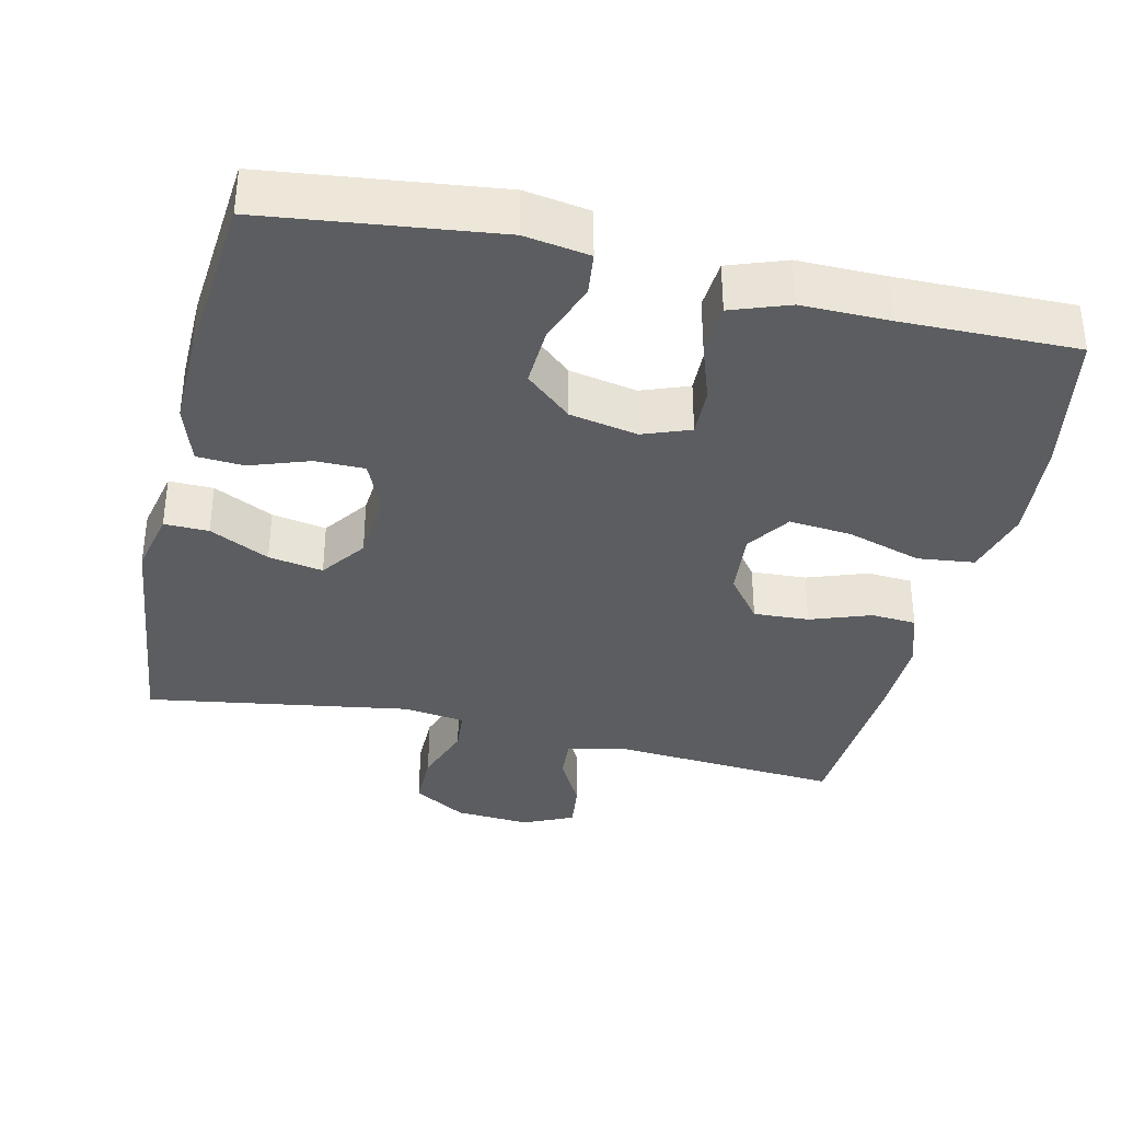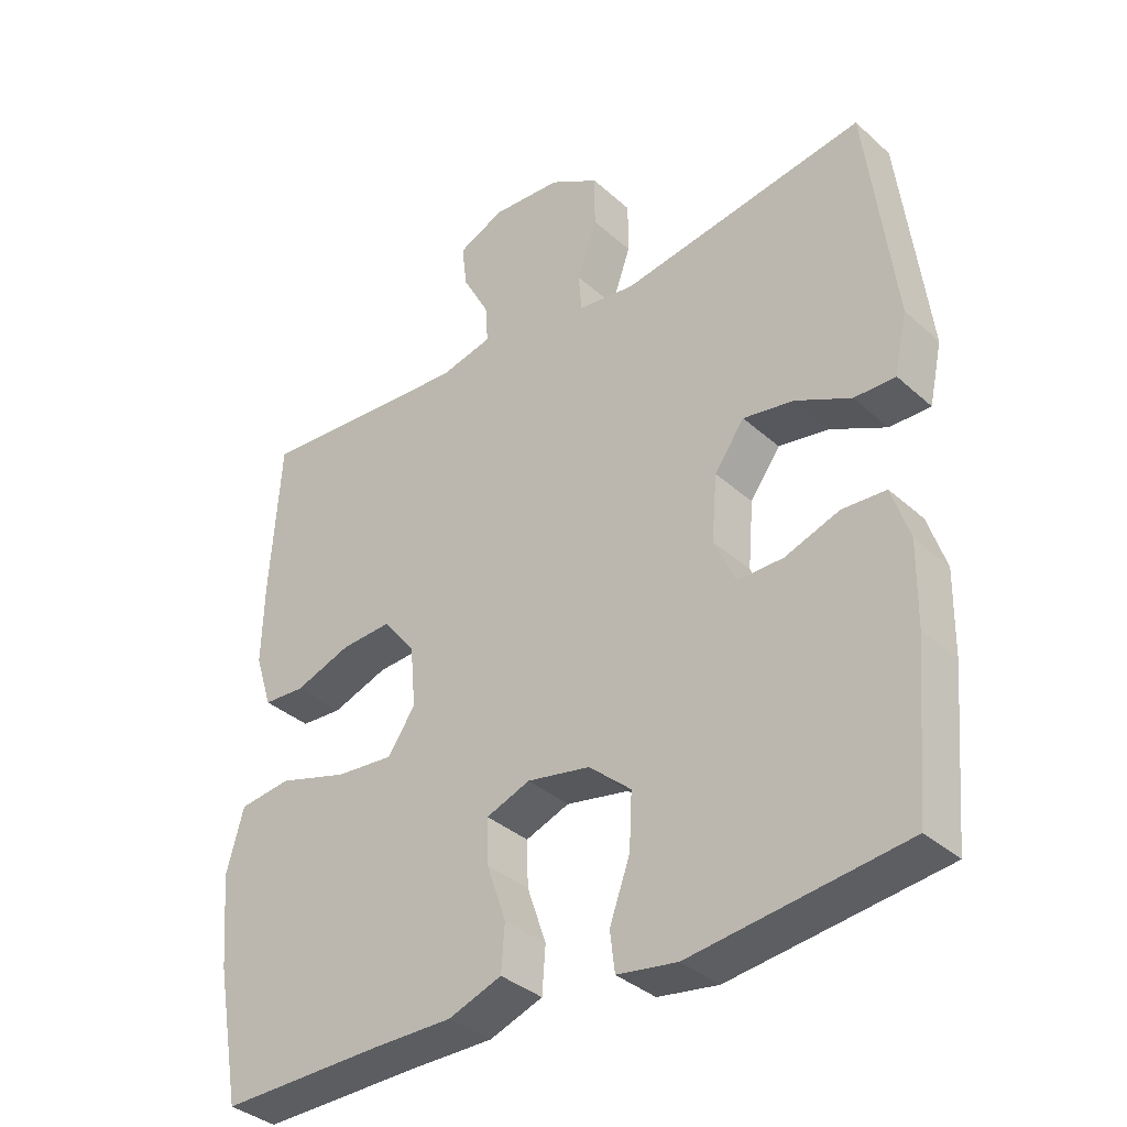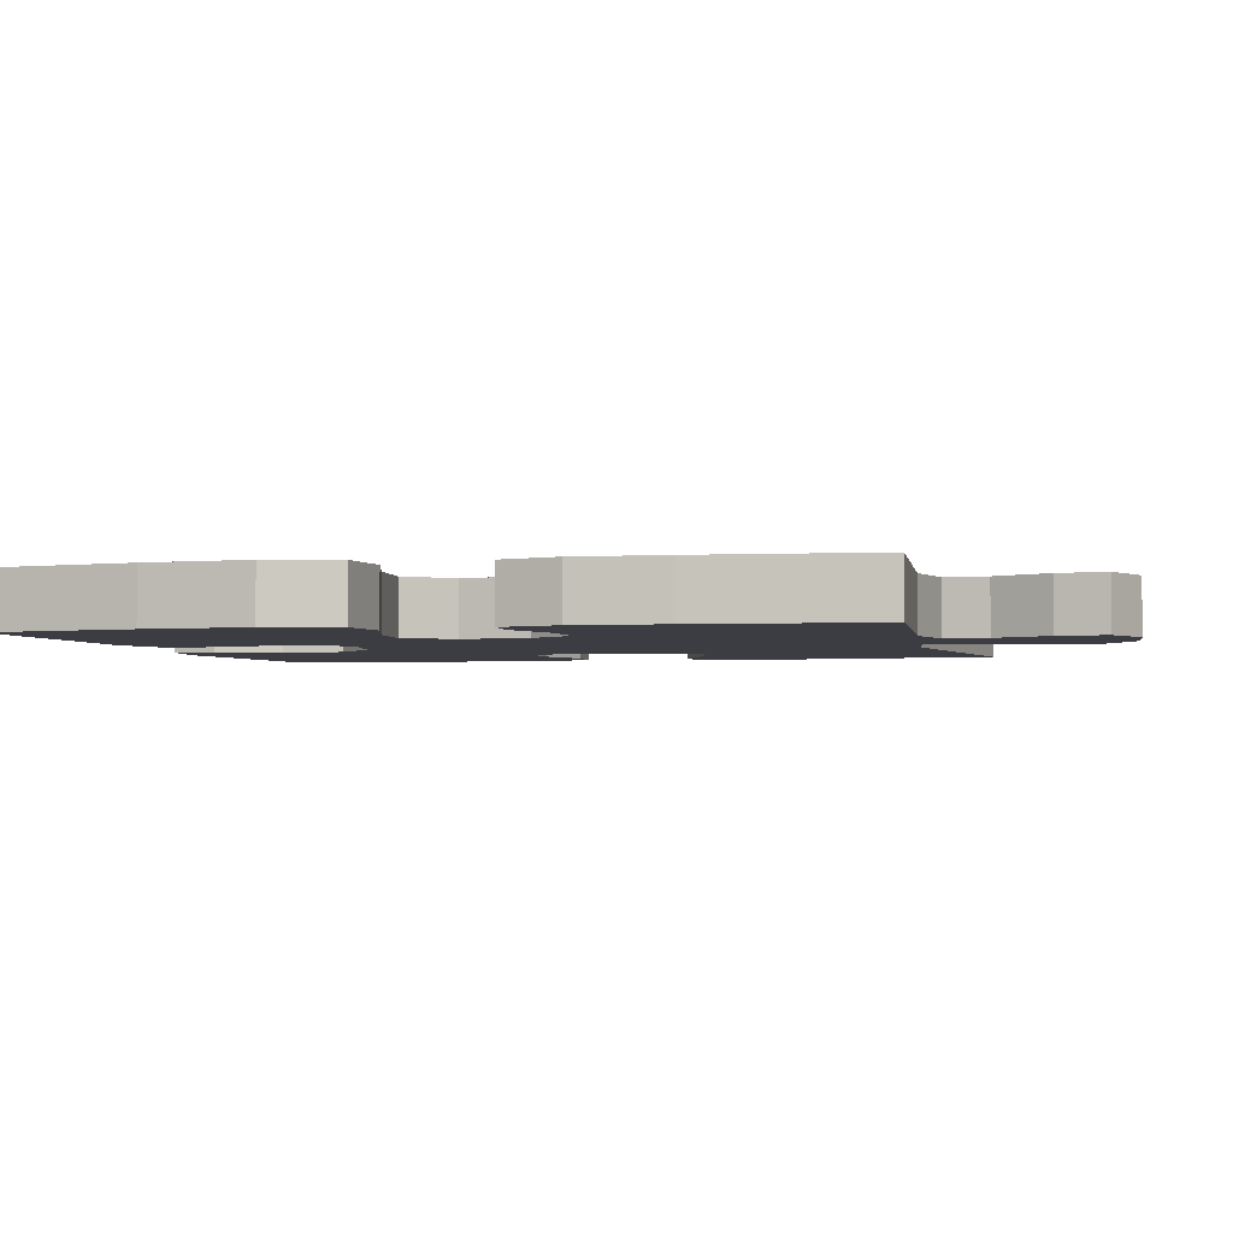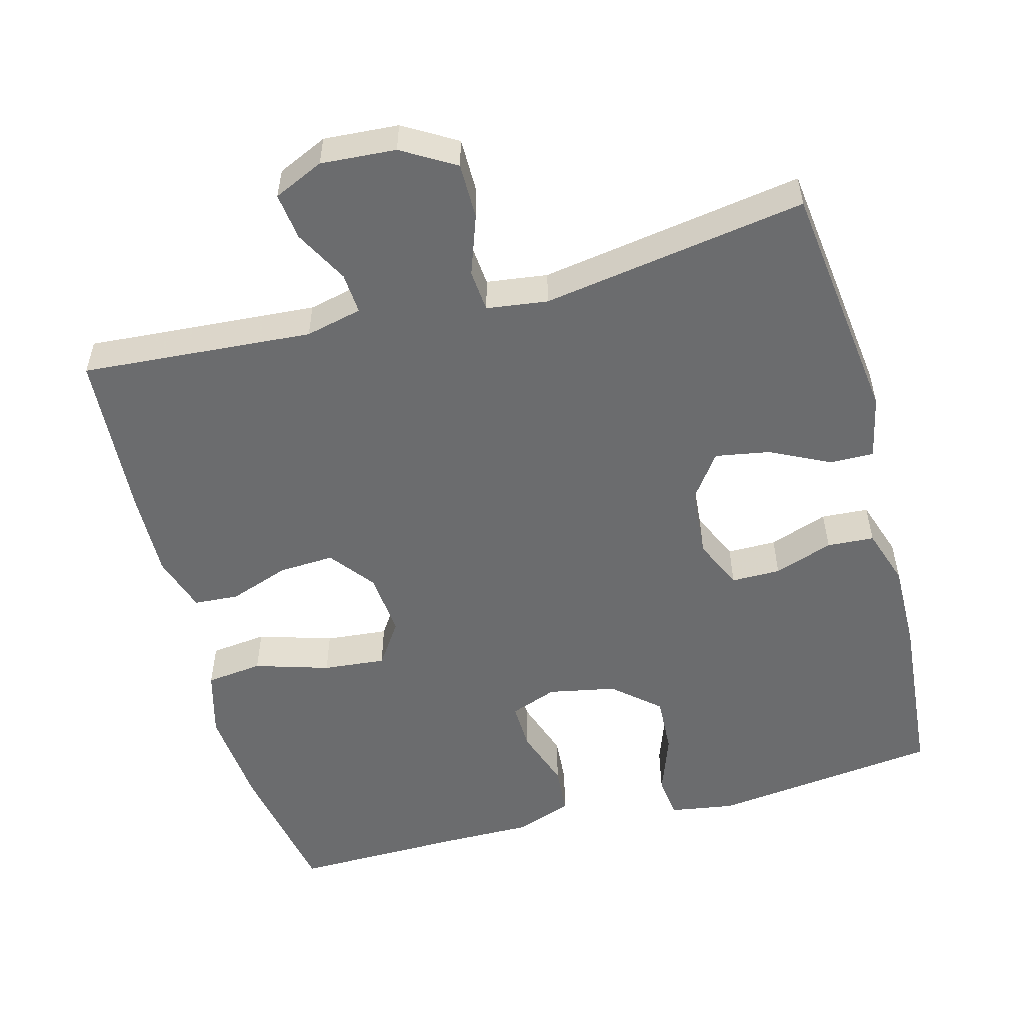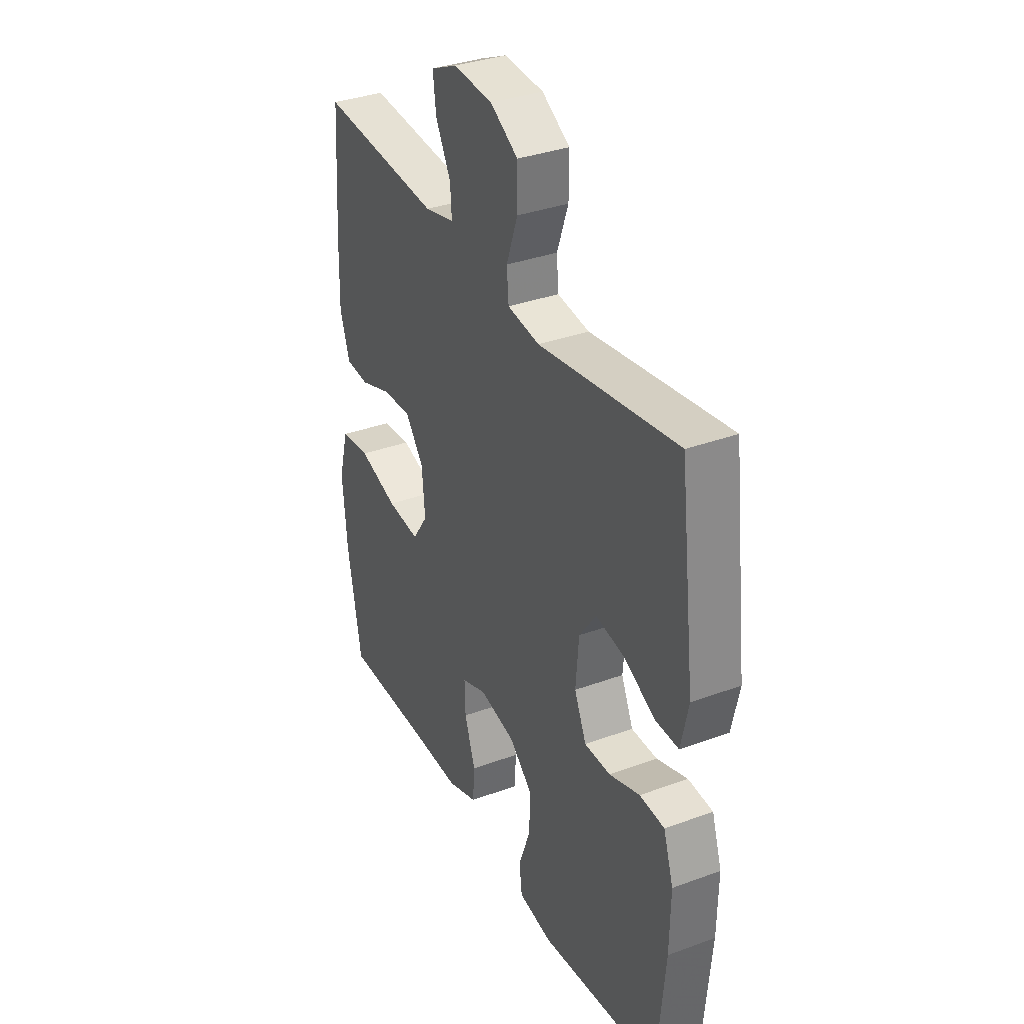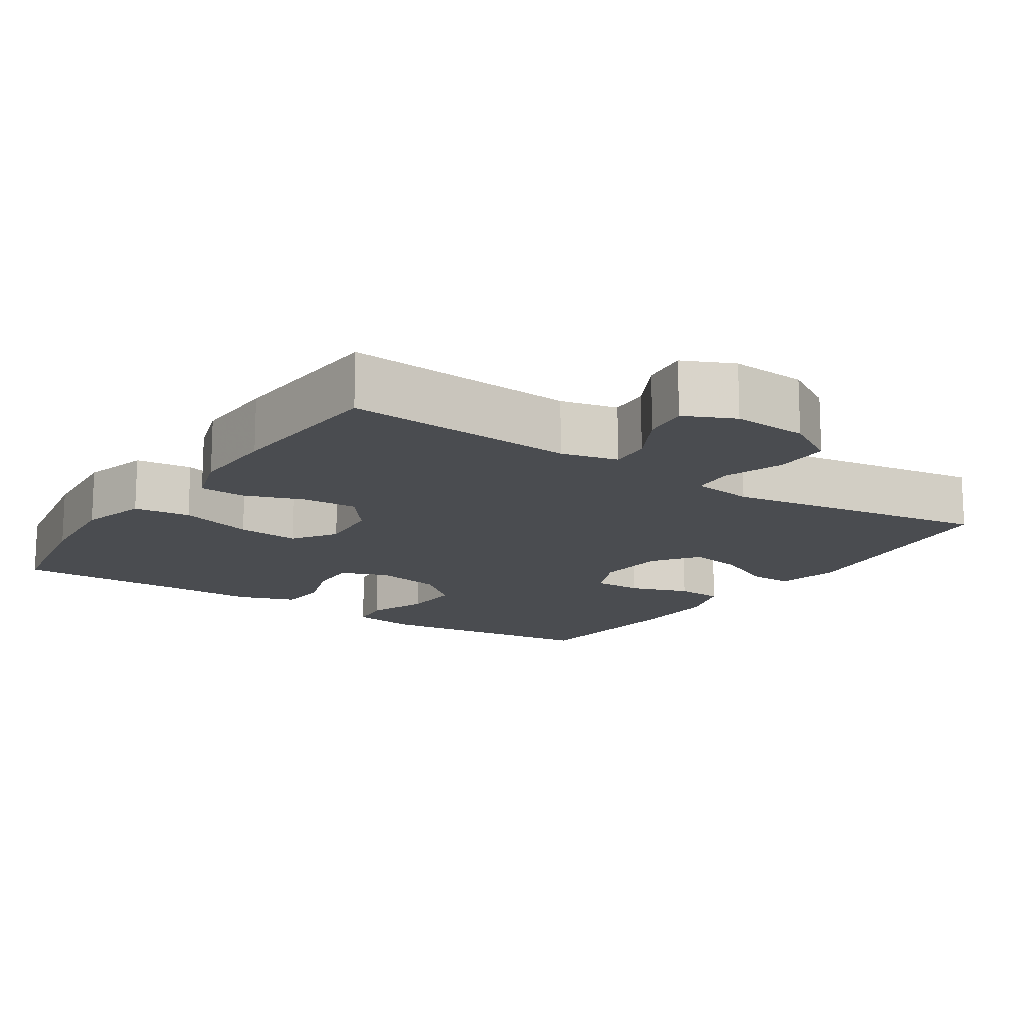
<metadata>
{"format":"obj","ext":"obj","renderer":"f3d","projection":"perspective","resolution":1024,"background":"white","views":[{"elev":-36.3,"azim":167.0,"up":"+Y"},{"elev":-36.0,"azim":40.8,"up":"+Z"},{"elev":-2.9,"azim":-76.9,"up":"+Y"},{"elev":-53.6,"azim":15.0,"up":"+Y"},{"elev":34.8,"azim":63.8,"up":"+Z"},{"elev":-14.8,"azim":-33.6,"up":"+Y"}]}
</metadata>
<code>
v -0.5 0.07 -0.5
v -0.536 0.07 -0.303
v -0.548 0.07 -0.166
v -0.523 0.07 -0.074
v -0.446 0.07 -0.065
v -0.345 0.07 -0.096
v -0.26 0.07 -0.104
v -0.22 0.07 -0.045
v -0.228 0.07 0.043
v -0.275 0.07 0.104
v -0.35 0.07 0.1
v -0.432 0.07 0.071
v -0.493 0.07 0.075
v -0.518 0.07 0.153
v -0.515 0.07 0.271
v -0.5 0.07 0.5
v -0.186 0.07 0.477
v -0.109 0.07 0.495
v -0.113 0.07 0.551
v -0.152 0.07 0.624
v -0.16 0.07 0.688
v -0.092 0.07 0.719
v 0.01 0.07 0.712
v 0.082 0.07 0.669
v 0.082 0.07 0.593
v 0.053 0.07 0.511
v 0.058 0.07 0.454
v 0.141 0.07 0.443
v 0.5 0.07 0.5
v 0.541 0.07 0.169
v 0.522 0.07 0.082
v 0.462 0.07 0.083
v 0.381 0.07 0.123
v 0.307 0.07 0.136
v 0.263 0.07 0.075
v 0.255 0.07 -0.021
v 0.286 0.07 -0.09
v 0.353 0.07 -0.09
v 0.433 0.07 -0.062
v 0.497 0.07 -0.066
v 0.523 0.07 -0.145
v 0.521 0.07 -0.265
v 0.5 0.07 -0.5
v 0.188 0.07 -0.538
v 0.1 0.07 -0.524
v 0.093 0.07 -0.466
v 0.123 0.07 -0.383
v 0.127 0.07 -0.303
v 0.065 0.07 -0.249
v -0.027 0.07 -0.231
v -0.091 0.07 -0.255
v -0.089 0.07 -0.321
v -0.061 0.07 -0.403
v -0.066 0.07 -0.47
v -0.144 0.07 -0.498
v -0.263 0.07 -0.497
v -0.5 0 -0.5
v -0.536 0 -0.303
v -0.548 0 -0.166
v -0.523 0 -0.074
v -0.446 0 -0.065
v -0.345 0 -0.096
v -0.26 0 -0.104
v -0.22 0 -0.045
v -0.228 0 0.043
v -0.275 0 0.104
v -0.35 0 0.1
v -0.432 0 0.071
v -0.493 0 0.075
v -0.518 0 0.153
v -0.515 0 0.271
v -0.5 0 0.5
v -0.186 0 0.477
v -0.109 0 0.495
v -0.113 0 0.551
v -0.152 0 0.624
v -0.16 0 0.688
v -0.092 0 0.719
v 0.01 0 0.712
v 0.082 0 0.669
v 0.082 0 0.593
v 0.053 0 0.511
v 0.058 0 0.454
v 0.141 0 0.443
v 0.5 0 0.5
v 0.541 0 0.169
v 0.522 0 0.082
v 0.462 0 0.083
v 0.381 0 0.123
v 0.307 0 0.136
v 0.263 0 0.075
v 0.255 0 -0.021
v 0.286 0 -0.09
v 0.353 0 -0.09
v 0.433 0 -0.062
v 0.497 0 -0.066
v 0.523 0 -0.145
v 0.521 0 -0.265
v 0.5 0 -0.5
v 0.188 0 -0.538
v 0.1 0 -0.524
v 0.093 0 -0.466
v 0.123 0 -0.383
v 0.127 0 -0.303
v 0.065 0 -0.249
v -0.027 0 -0.231
v -0.091 0 -0.255
v -0.089 0 -0.321
v -0.061 0 -0.403
v -0.066 0 -0.47
v -0.144 0 -0.498
v -0.263 0 -0.497
f 54 55 56
f 53 54 56
f 52 53 56
f 4 5 6
f 3 4 6
f 2 3 6
f 1 2 6
f 56 1 6
f 52 56 6
f 51 52 6
f 50 51 6 7
f 49 50 7 8
f 45 46 47
f 44 45 47
f 43 44 47
f 42 43 47
f 41 42 47
f 40 41 47
f 39 40 47
f 38 39 47
f 37 38 47 48
f 36 37 48 49
f 31 32 33
f 30 31 33
f 29 30 33
f 28 29 33
f 27 28 33 34
f 24 25 26
f 23 24 26
f 22 23 26
f 21 22 26
f 20 21 26
f 19 20 26
f 18 19 26 27
f 27 34 35
f 18 27 35
f 17 18 35
f 15 16 17
f 14 15 17
f 13 14 17
f 12 13 17
f 11 12 17
f 49 8 9
f 36 49 9
f 35 36 9
f 17 35 9
f 17 9 10
f 10 11 17
f 112 111 110
f 112 110 109
f 112 109 108
f 62 61 60
f 62 60 59
f 62 59 58
f 62 58 57
f 62 57 112
f 62 112 108
f 62 108 107
f 63 62 107 106
f 64 63 106 105
f 103 102 101
f 103 101 100
f 103 100 99
f 103 99 98
f 103 98 97
f 103 97 96
f 103 96 95
f 103 95 94
f 104 103 94 93
f 105 104 93 92
f 89 88 87
f 89 87 86
f 89 86 85
f 89 85 84
f 90 89 84 83
f 82 81 80
f 82 80 79
f 82 79 78
f 82 78 77
f 82 77 76
f 82 76 75
f 83 82 75 74
f 91 90 83
f 91 83 74
f 91 74 73
f 73 72 71
f 73 71 70
f 73 70 69
f 73 69 68
f 73 68 67
f 65 64 105
f 65 105 92
f 65 92 91
f 65 91 73
f 66 65 73
f 73 67 66
f 1 57 58 2
f 2 58 59 3
f 3 59 60 4
f 4 60 61 5
f 5 61 62 6
f 6 62 63 7
f 7 63 64 8
f 8 64 65 9
f 9 65 66 10
f 10 66 67 11
f 11 67 68 12
f 12 68 69 13
f 13 69 70 14
f 14 70 71 15
f 15 71 72 16
f 16 72 73 17
f 17 73 74 18
f 18 74 75 19
f 19 75 76 20
f 20 76 77 21
f 21 77 78 22
f 22 78 79 23
f 23 79 80 24
f 24 80 81 25
f 25 81 82 26
f 26 82 83 27
f 27 83 84 28
f 28 84 85 29
f 29 85 86 30
f 30 86 87 31
f 31 87 88 32
f 32 88 89 33
f 33 89 90 34
f 34 90 91 35
f 35 91 92 36
f 36 92 93 37
f 37 93 94 38
f 38 94 95 39
f 39 95 96 40
f 40 96 97 41
f 41 97 98 42
f 42 98 99 43
f 43 99 100 44
f 44 100 101 45
f 45 101 102 46
f 46 102 103 47
f 47 103 104 48
f 48 104 105 49
f 49 105 106 50
f 50 106 107 51
f 51 107 108 52
f 52 108 109 53
f 53 109 110 54
f 54 110 111 55
f 55 111 112 56
f 56 112 57 1

</code>
